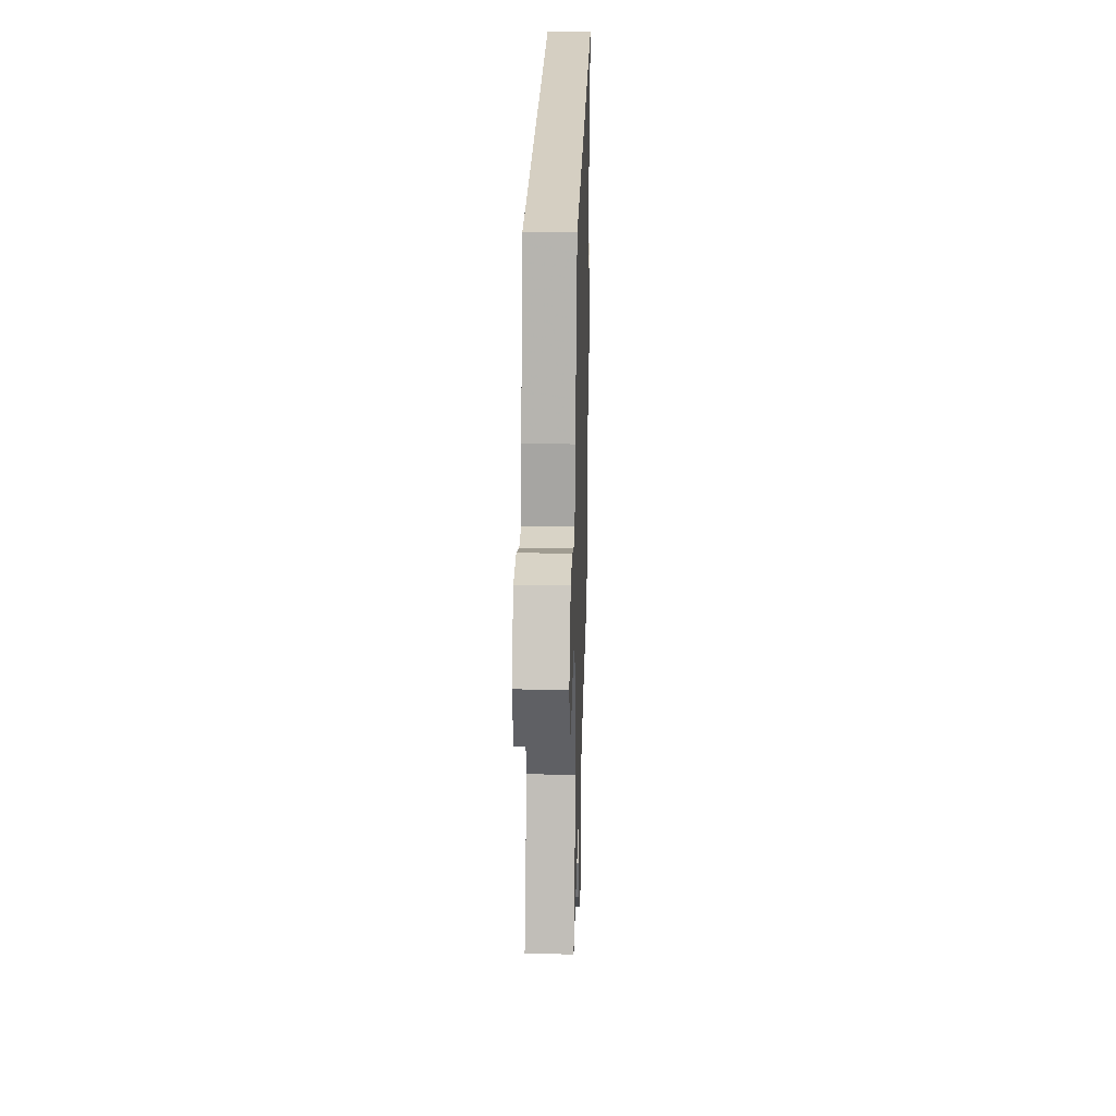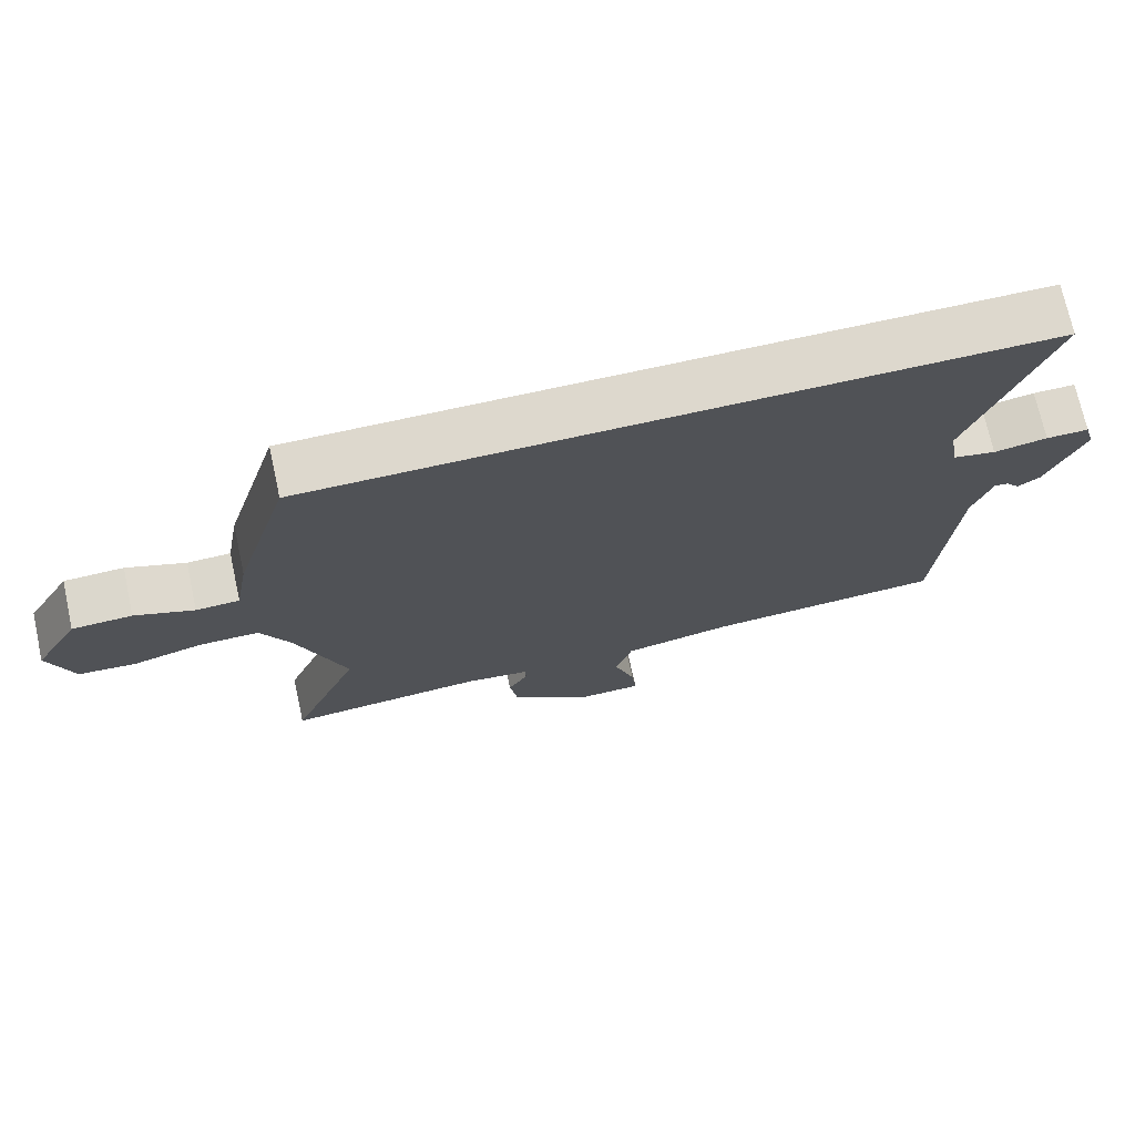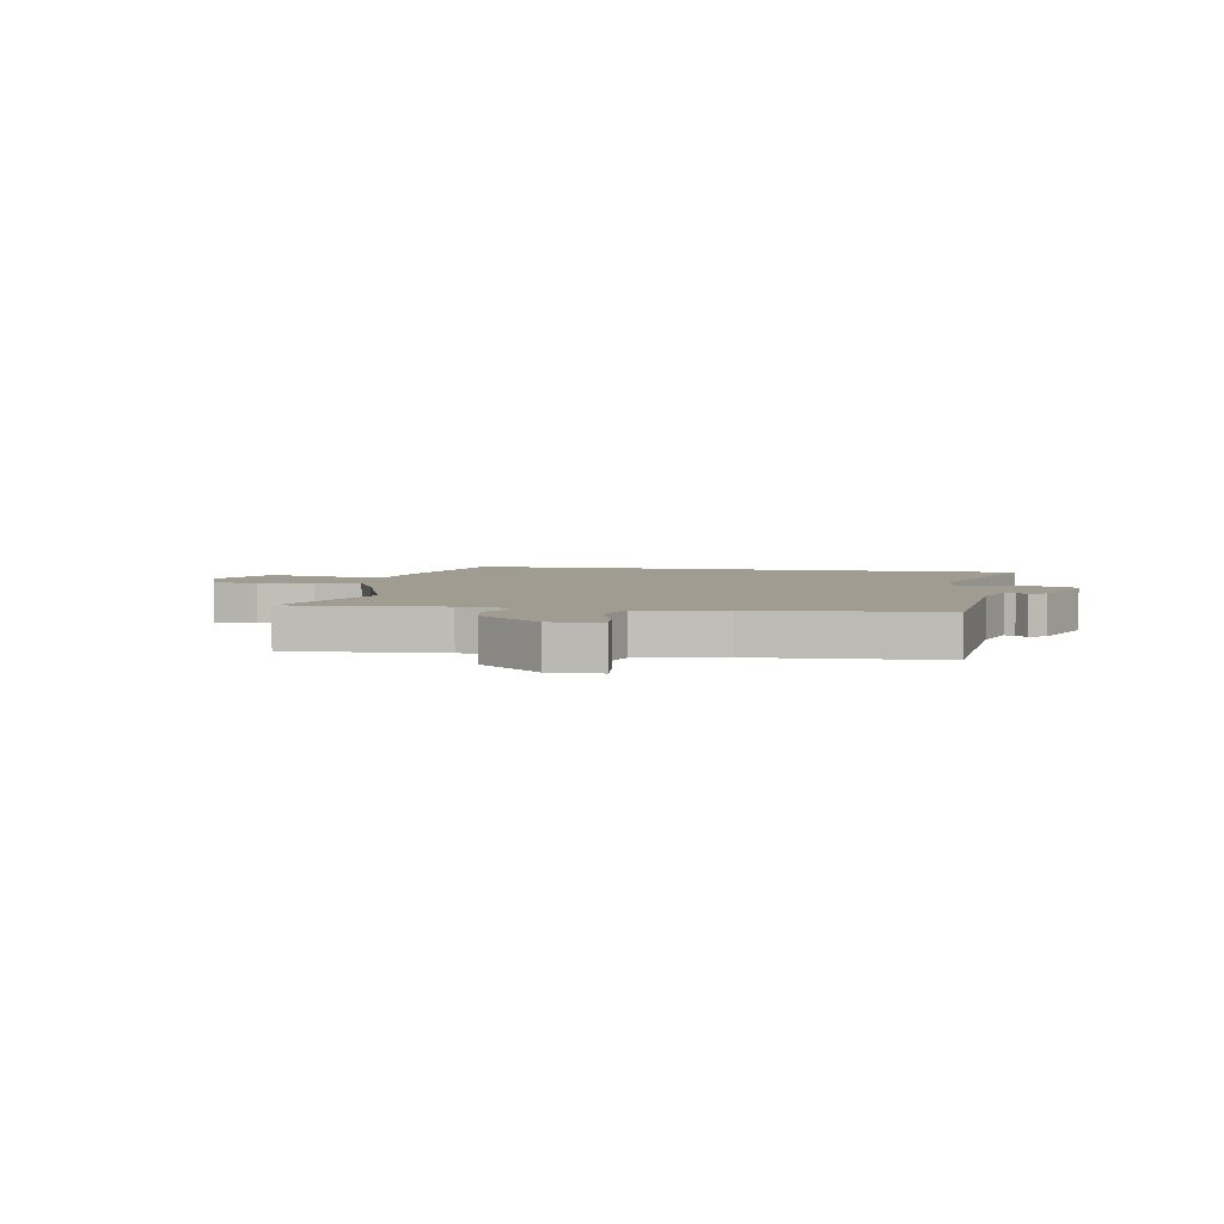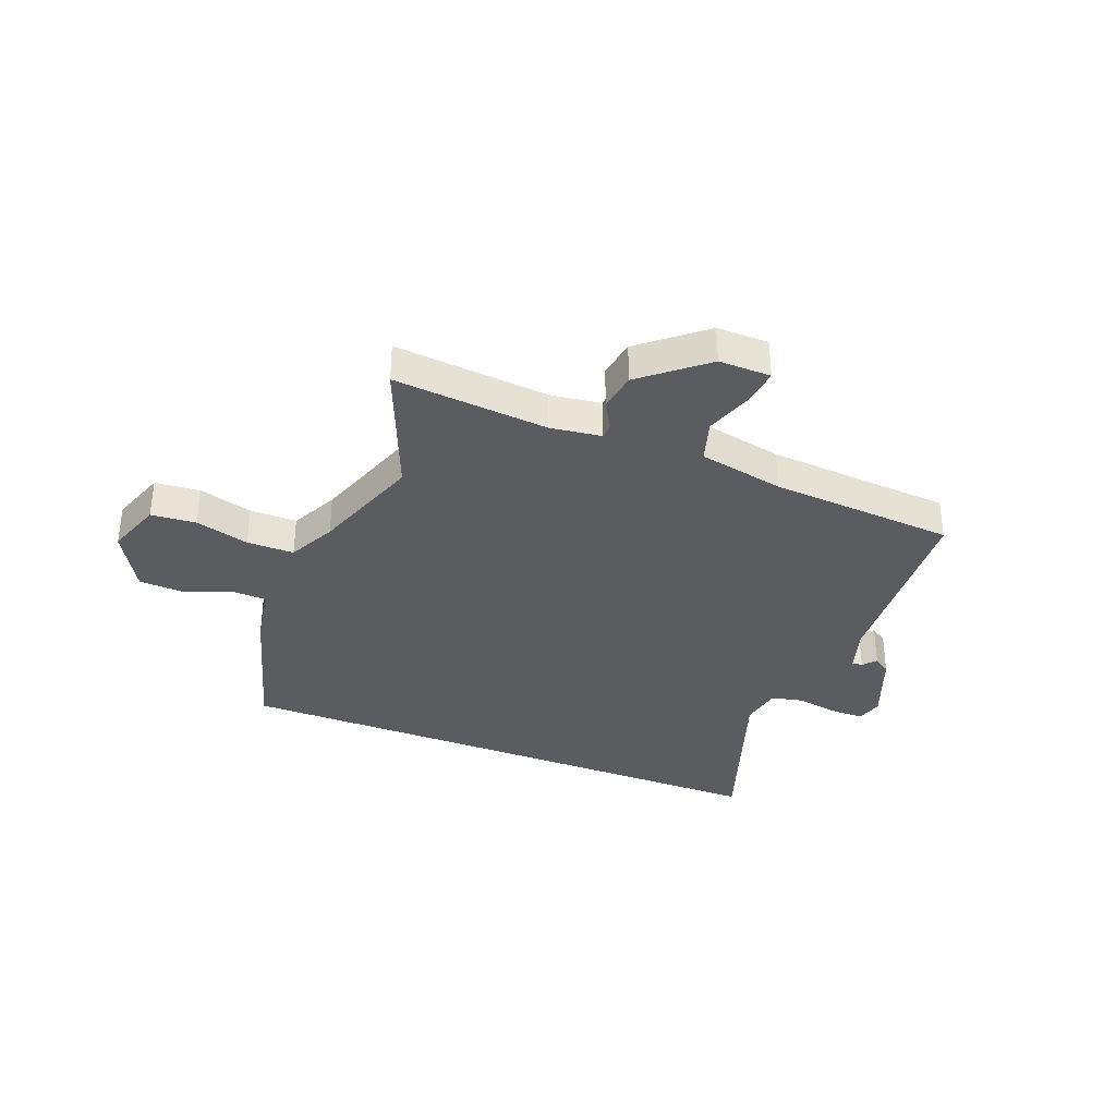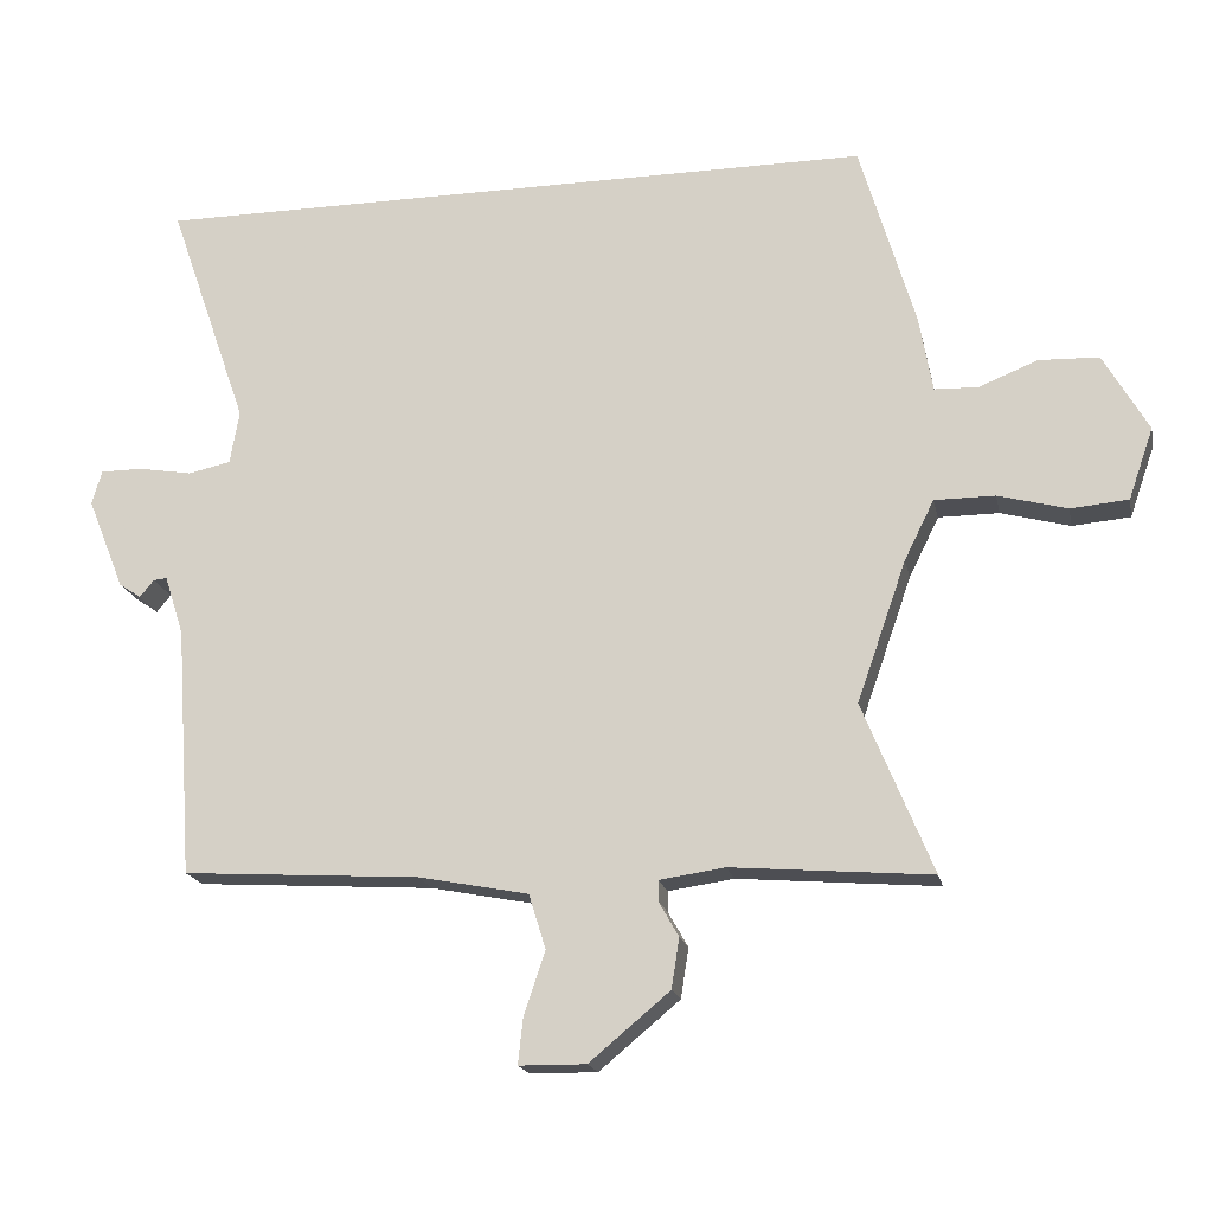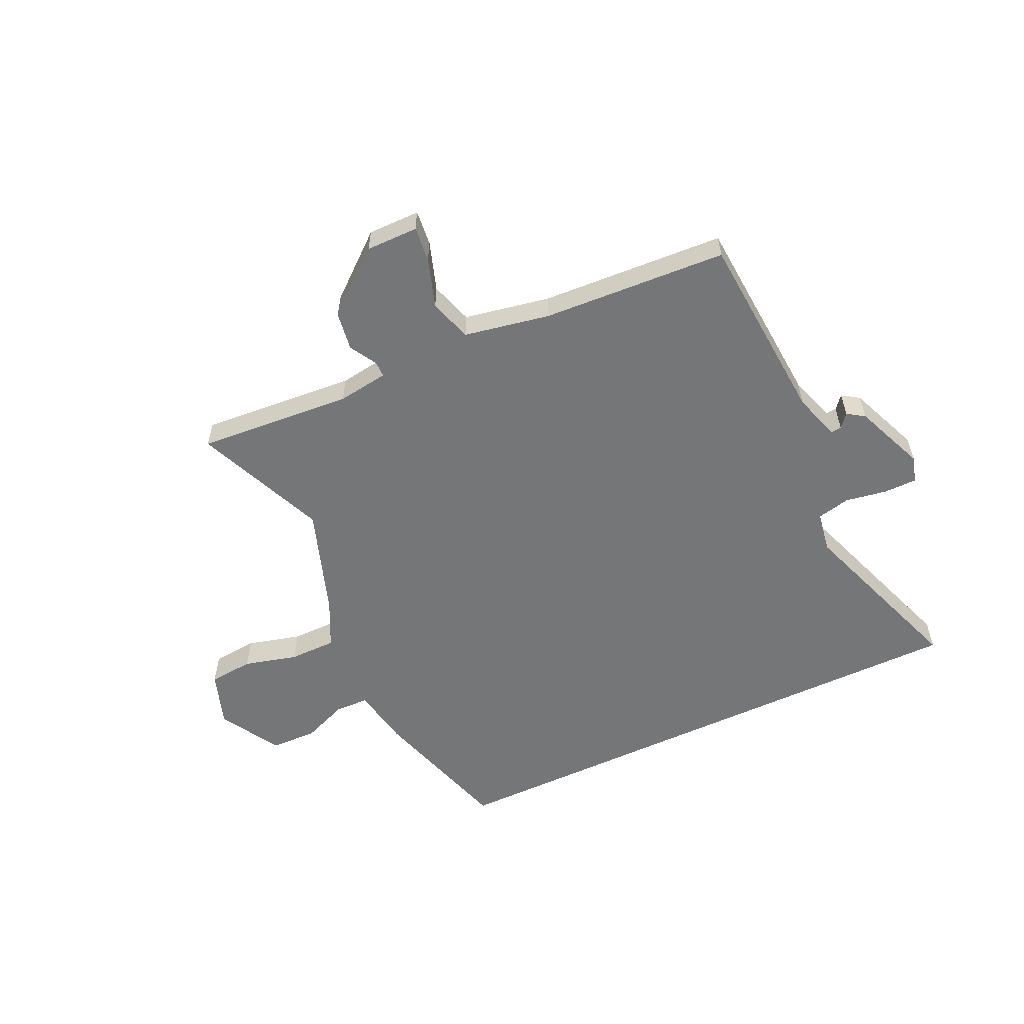
<metadata>
{"format":"obj","ext":"obj","renderer":"f3d","projection":"perspective","resolution":1024,"background":"white","views":[{"elev":25.9,"azim":91.6,"up":"+Z"},{"elev":72.3,"azim":167.6,"up":"+Z"},{"elev":4.4,"azim":-169.6,"up":"+Y"},{"elev":-35.0,"azim":158.5,"up":"+Y"},{"elev":-18.3,"azim":11.7,"up":"+Z"},{"elev":-56.7,"azim":-154.7,"up":"+Y"}]}
</metadata>
<code>
v 0.424 0.07 -0.314
v 0.522 0.07 -0.553
v 0.242 0.07 -0.53
v 0.15 0.07 -0.543
v 0.15 0.07 -0.572
v 0.178 0.07 -0.621
v 0.167 0.07 -0.691
v 0.054 0.07 -0.785
v -0.04 0.07 -0.784
v -0.033 0.07 -0.72
v -0.003 0.07 -0.631
v -0.027 0.07 -0.554
v -0.181 0.07 -0.524
v -0.515 0.07 -0.503
v -0.539 0.07 -0.152
v -0.566 0.07 -0.068
v -0.585 0.07 -0.07
v -0.605 0.07 -0.094
v -0.636 0.07 -0.073
v -0.688 0.07 0.056
v -0.674 0.07 0.104
v -0.614 0.07 0.104
v -0.539 0.07 0.091
v -0.479 0.07 0.104
v -0.466 0.07 0.179
v -0.578 0.07 0.5
v 0.446 0.07 0.5
v 0.523 0.07 0.24
v 0.542 0.07 0.131
v 0.603 0.07 0.129
v 0.686 0.07 0.162
v 0.77 0.07 0.159
v 0.833 0.07 0.049
v 0.798 0.07 -0.051
v 0.717 0.07 -0.058
v 0.62 0.07 -0.032
v 0.535 0.07 -0.032
v 0.493 0.07 -0.117
v 0.424 0 -0.314
v 0.522 0 -0.553
v 0.242 0 -0.53
v 0.15 0 -0.543
v 0.15 0 -0.572
v 0.178 0 -0.621
v 0.167 0 -0.691
v 0.054 0 -0.785
v -0.04 0 -0.784
v -0.033 0 -0.72
v -0.003 0 -0.631
v -0.027 0 -0.554
v -0.181 0 -0.524
v -0.515 0 -0.503
v -0.539 0 -0.152
v -0.566 0 -0.068
v -0.585 0 -0.07
v -0.605 0 -0.094
v -0.636 0 -0.073
v -0.688 0 0.056
v -0.674 0 0.104
v -0.614 0 0.104
v -0.539 0 0.091
v -0.479 0 0.104
v -0.466 0 0.179
v -0.578 0 0.5
v 0.446 0 0.5
v 0.523 0 0.24
v 0.542 0 0.131
v 0.603 0 0.129
v 0.686 0 0.162
v 0.77 0 0.159
v 0.833 0 0.049
v 0.798 0 -0.051
v 0.717 0 -0.058
v 0.62 0 -0.032
v 0.535 0 -0.032
v 0.493 0 -0.117
f 33 34 35 36
f 33 36 37
f 30 31 32 33
f 29 30 33 37
f 28 29 37 38
f 25 26 27 28
f 24 25 28 38
f 20 21 22 23
f 17 18 19 20
f 16 17 20 23
f 15 16 23 24
f 13 14 15 24
f 8 9 10 11
f 8 11 12
f 5 6 7 8
f 4 5 8 12
f 3 4 12 13
f 1 2 3
f 13 24 38
f 1 3 13 38
f 74 73 72 71
f 75 74 71
f 71 70 69 68
f 75 71 68 67
f 76 75 67 66
f 66 65 64 63
f 76 66 63 62
f 61 60 59 58
f 58 57 56 55
f 61 58 55 54
f 62 61 54 53
f 62 53 52 51
f 49 48 47 46
f 50 49 46
f 46 45 44 43
f 50 46 43 42
f 51 50 42 41
f 41 40 39
f 76 62 51
f 76 51 41 39
f 1 39 40 2
f 2 40 41 3
f 3 41 42 4
f 4 42 43 5
f 5 43 44 6
f 6 44 45 7
f 7 45 46 8
f 8 46 47 9
f 9 47 48 10
f 10 48 49 11
f 11 49 50 12
f 12 50 51 13
f 13 51 52 14
f 14 52 53 15
f 15 53 54 16
f 16 54 55 17
f 17 55 56 18
f 18 56 57 19
f 19 57 58 20
f 20 58 59 21
f 21 59 60 22
f 22 60 61 23
f 23 61 62 24
f 24 62 63 25
f 25 63 64 26
f 26 64 65 27
f 27 65 66 28
f 28 66 67 29
f 29 67 68 30
f 30 68 69 31
f 31 69 70 32
f 32 70 71 33
f 33 71 72 34
f 34 72 73 35
f 35 73 74 36
f 36 74 75 37
f 37 75 76 38
f 38 76 39 1

</code>
